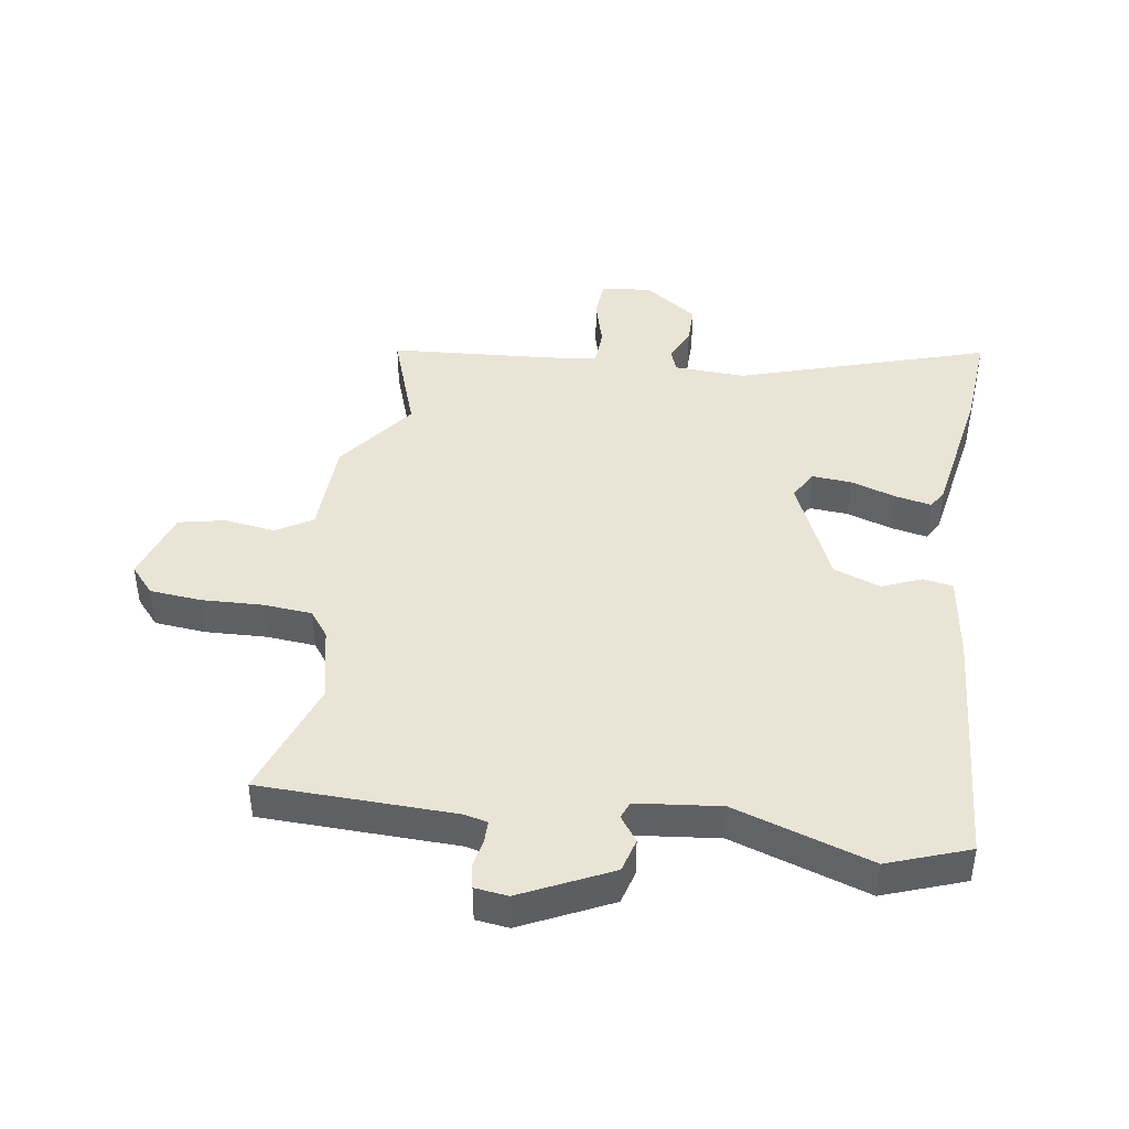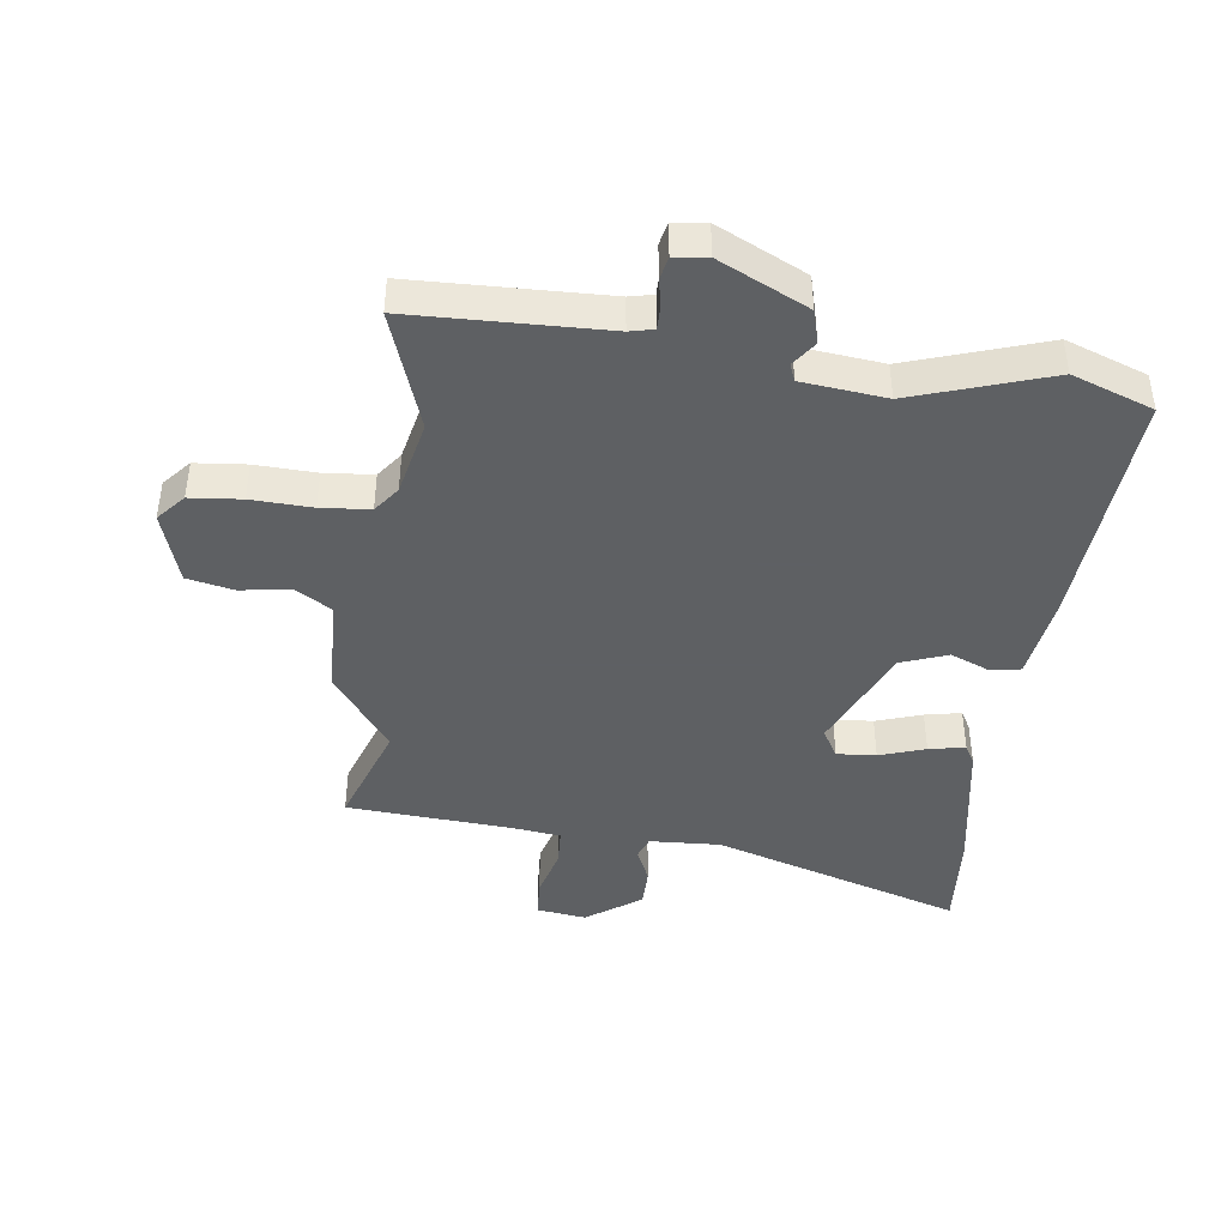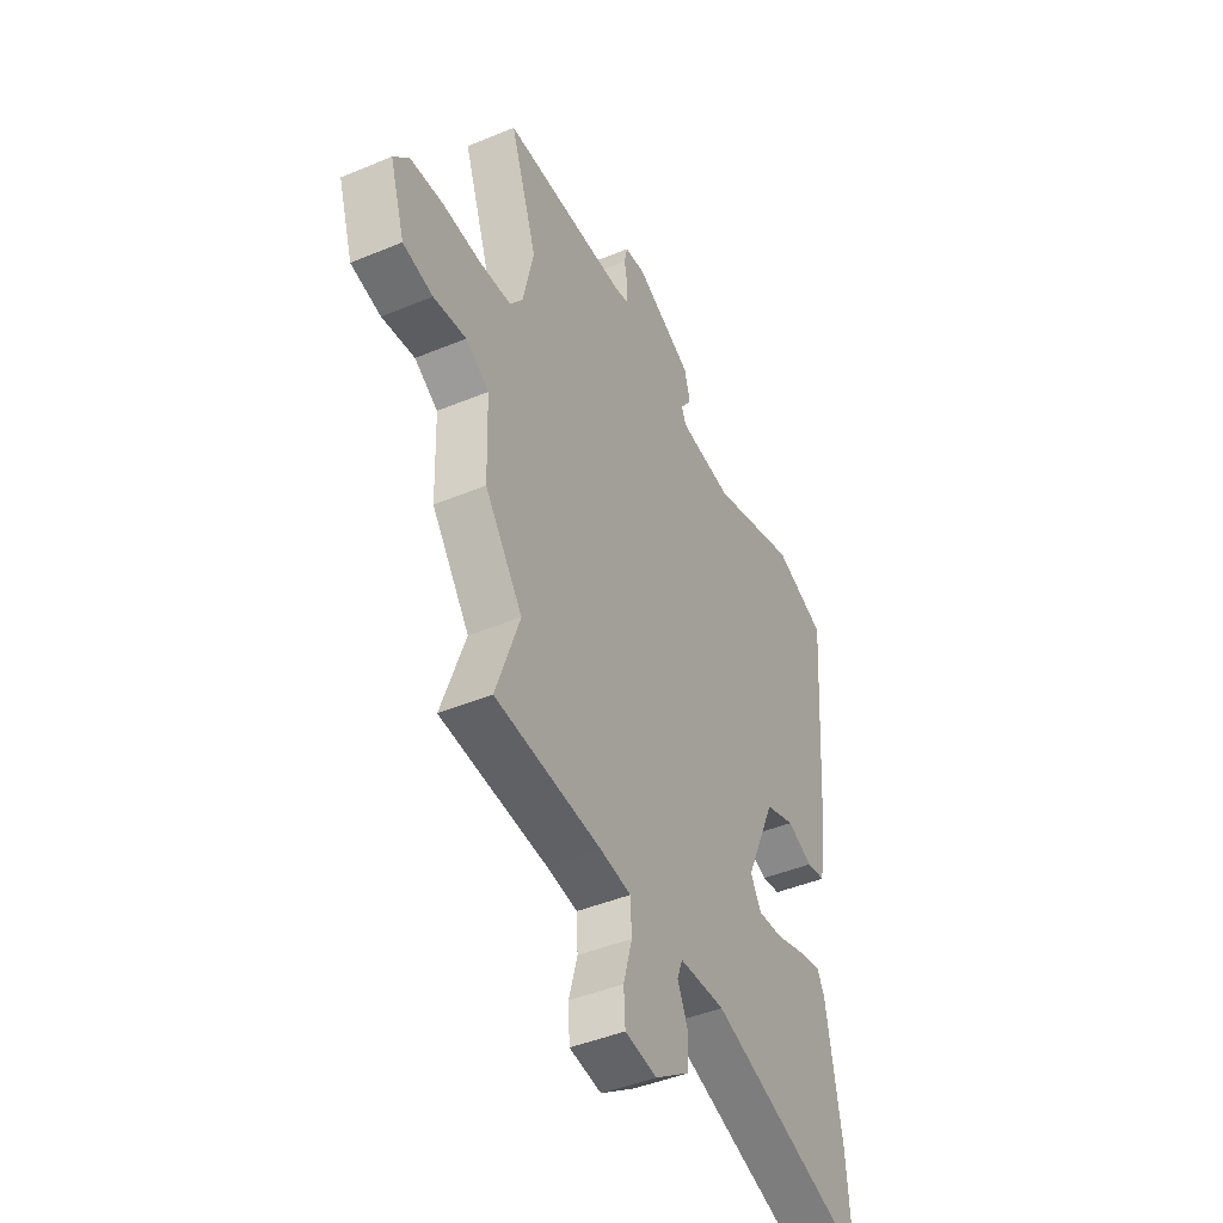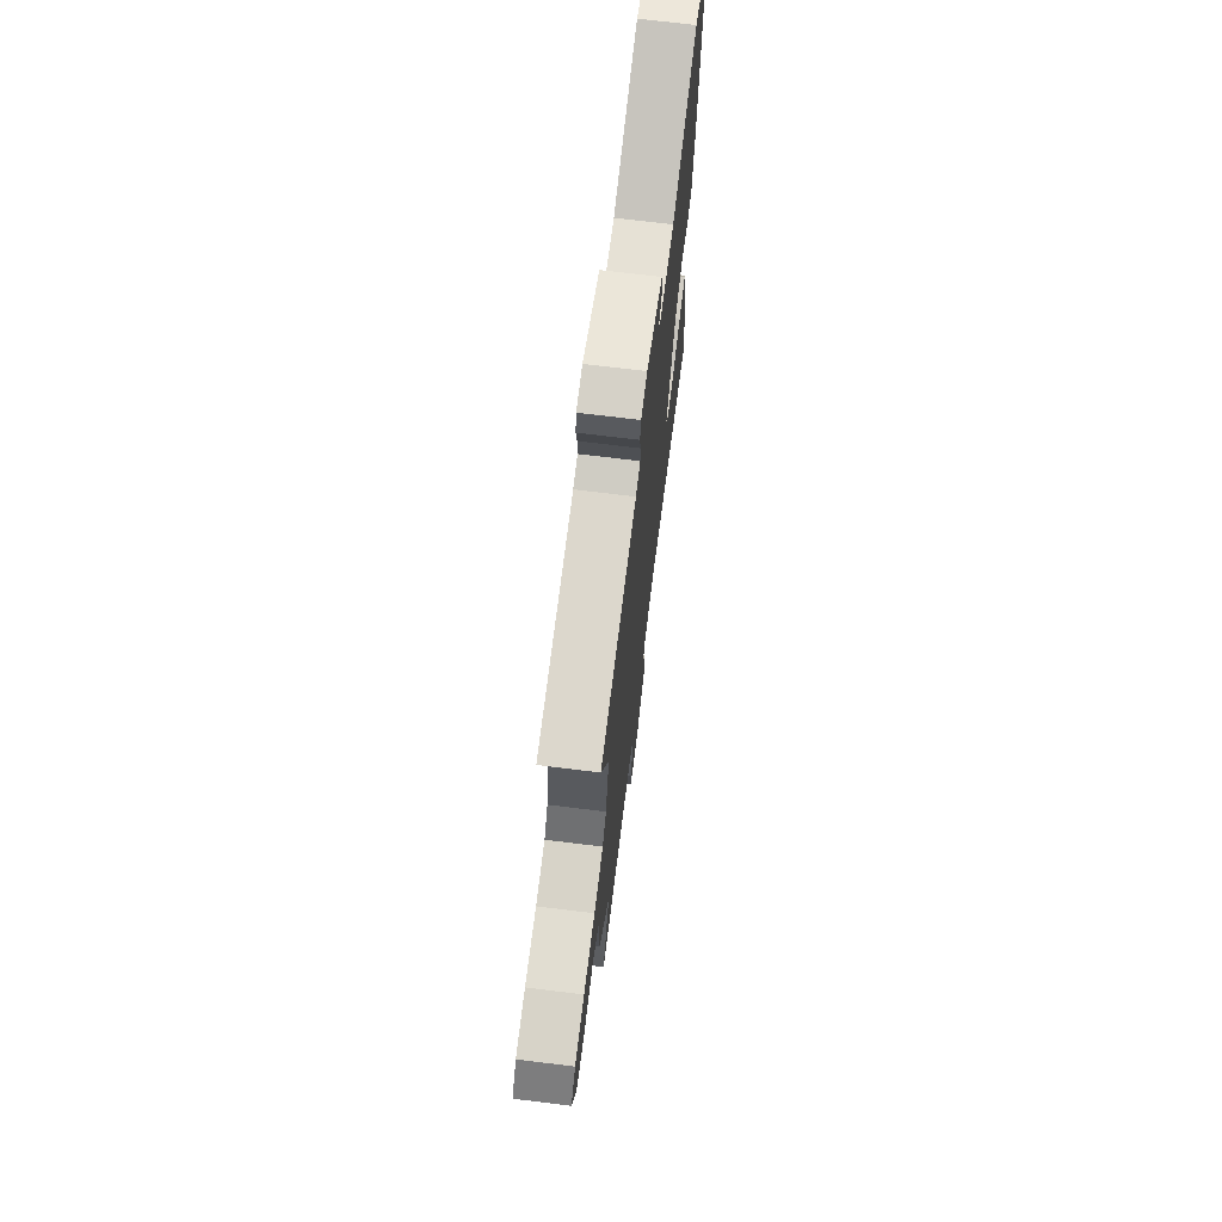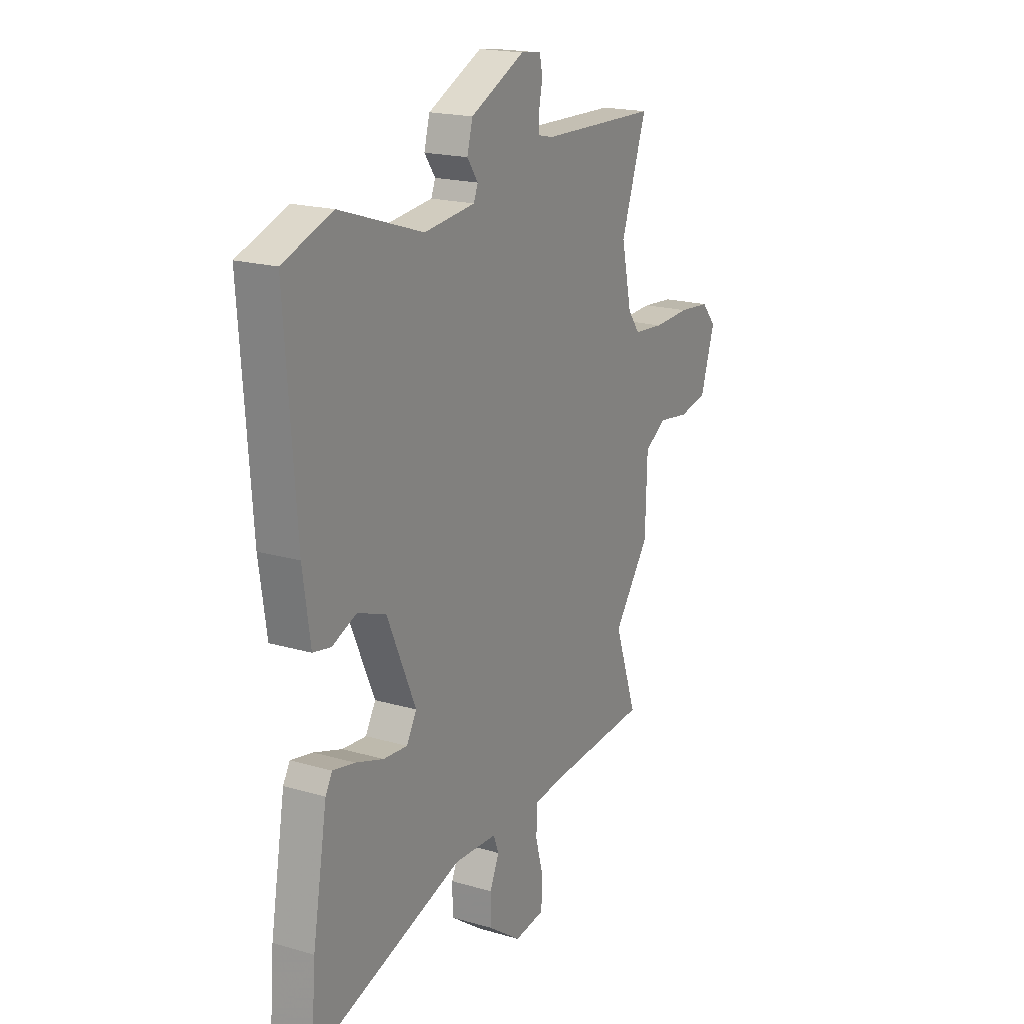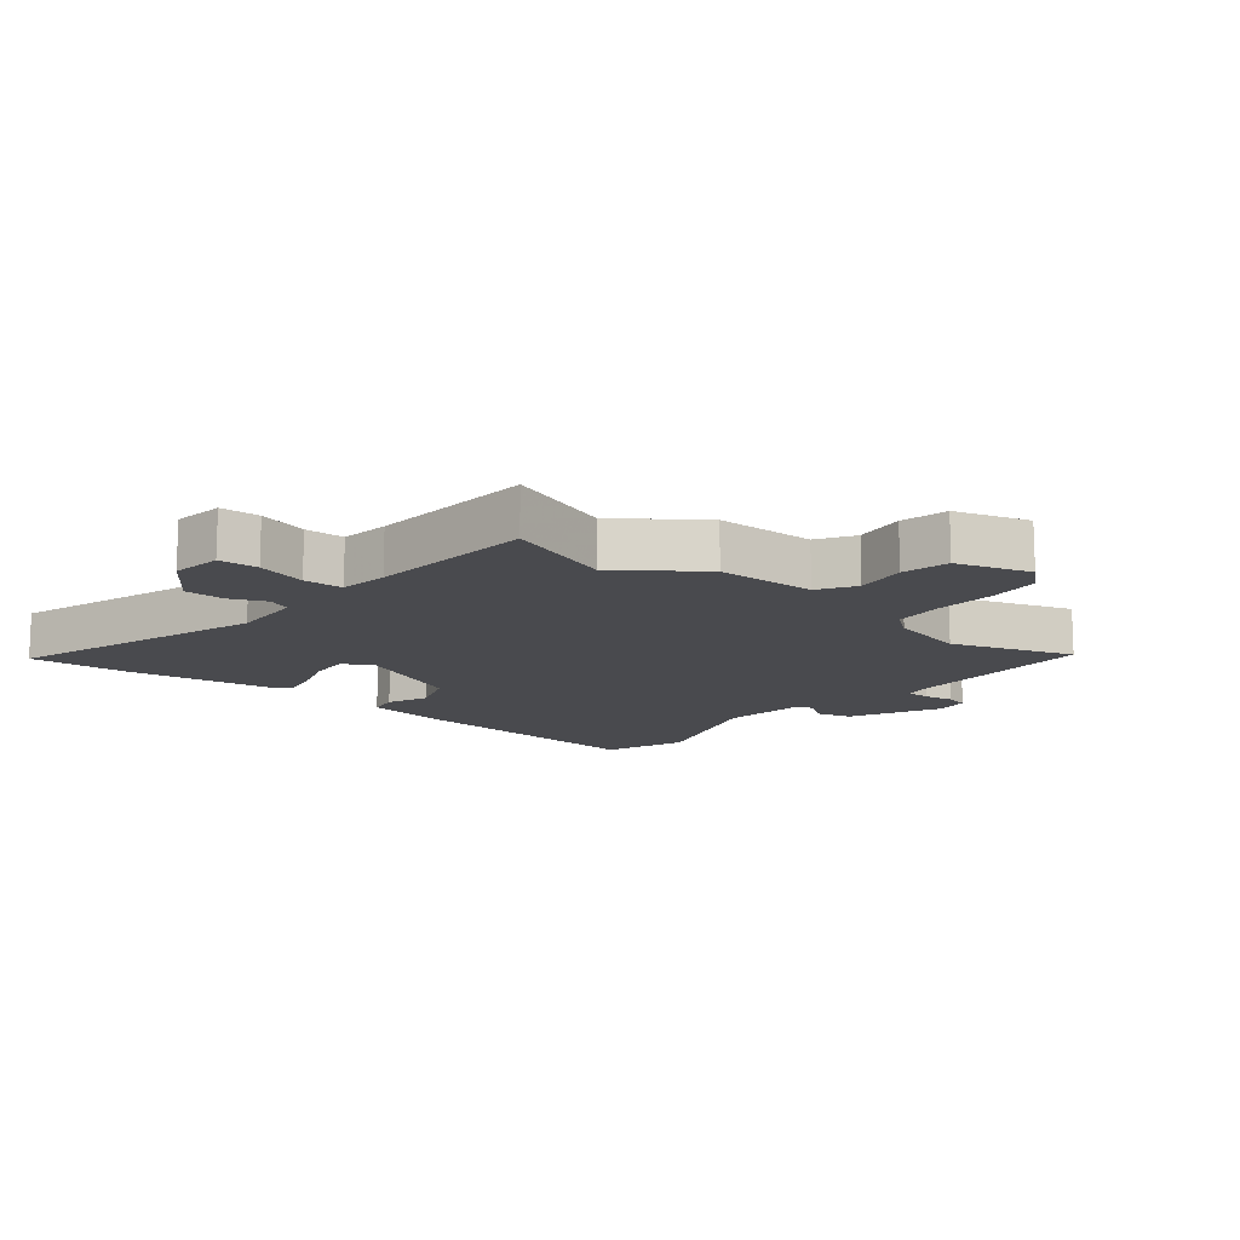
<metadata>
{"format":"obj","ext":"obj","renderer":"f3d","projection":"perspective","resolution":1024,"background":"white","views":[{"elev":42.7,"azim":8.7,"up":"+Y"},{"elev":-42.7,"azim":-7.4,"up":"+Y"},{"elev":-44.4,"azim":-64.1,"up":"+Z"},{"elev":71.3,"azim":-83.0,"up":"+Z"},{"elev":19.1,"azim":118.8,"up":"+Z"},{"elev":-13.4,"azim":-129.7,"up":"+Y"}]}
</metadata>
<code>
v 0.401 0.07 0.536
v 0.533 0.07 0.488
v 0.504 0.07 0.088
v 0.484 0.07 -0.05
v 0.436 0.07 -0.059
v 0.371 0.07 -0.032
v 0.295 0.07 -0.06
v 0.218 0.07 -0.235
v 0.245 0.07 -0.282
v 0.309 0.07 -0.277
v 0.384 0.07 -0.252
v 0.443 0.07 -0.24
v 0.461 0.07 -0.272
v 0.5 0.07 -0.498
v 0.513 0.07 -0.662
v 0.104 0.07 -0.533
v -0.012 0.07 -0.539
v -0.026 0.07 -0.576
v -0.001 0.07 -0.632
v -0.001 0.07 -0.697
v -0.09 0.07 -0.76
v -0.171 0.07 -0.749
v -0.175 0.07 -0.686
v -0.153 0.07 -0.606
v -0.156 0.07 -0.543
v -0.235 0.07 -0.533
v -0.505 0.07 -0.514
v -0.445 0.07 -0.342
v -0.541 0.07 -0.212
v -0.546 0.07 -0.052
v -0.605 0.07 -0.016
v -0.688 0.07 -0.028
v -0.764 0.07 -0.012
v -0.802 0.07 0.107
v -0.763 0.07 0.152
v -0.679 0.07 0.16
v -0.58 0.07 0.156
v -0.5 0.07 0.163
v -0.468 0.07 0.206
v -0.441 0.07 0.33
v -0.509 0.07 0.525
v -0.193 0.07 0.534
v -0.154 0.07 0.543
v -0.154 0.07 0.581
v -0.163 0.07 0.627
v -0.155 0.07 0.664
v -0.101 0.07 0.671
v 0.044 0.07 0.601
v 0.059 0.07 0.546
v 0.03 0.07 0.505
v 0.041 0.07 0.477
v 0.178 0.07 0.462
v 0.401 0 0.536
v 0.533 0 0.488
v 0.504 0 0.088
v 0.484 0 -0.05
v 0.436 0 -0.059
v 0.371 0 -0.032
v 0.295 0 -0.06
v 0.218 0 -0.235
v 0.245 0 -0.282
v 0.309 0 -0.277
v 0.384 0 -0.252
v 0.443 0 -0.24
v 0.461 0 -0.272
v 0.5 0 -0.498
v 0.513 0 -0.662
v 0.104 0 -0.533
v -0.012 0 -0.539
v -0.026 0 -0.576
v -0.001 0 -0.632
v -0.001 0 -0.697
v -0.09 0 -0.76
v -0.171 0 -0.749
v -0.175 0 -0.686
v -0.153 0 -0.606
v -0.156 0 -0.543
v -0.235 0 -0.533
v -0.505 0 -0.514
v -0.445 0 -0.342
v -0.541 0 -0.212
v -0.546 0 -0.052
v -0.605 0 -0.016
v -0.688 0 -0.028
v -0.764 0 -0.012
v -0.802 0 0.107
v -0.763 0 0.152
v -0.679 0 0.16
v -0.58 0 0.156
v -0.5 0 0.163
v -0.468 0 0.206
v -0.441 0 0.33
v -0.509 0 0.525
v -0.193 0 0.534
v -0.154 0 0.543
v -0.154 0 0.581
v -0.163 0 0.627
v -0.155 0 0.664
v -0.101 0 0.671
v 0.044 0 0.601
v 0.059 0 0.546
v 0.03 0 0.505
v 0.041 0 0.477
v 0.178 0 0.462
f 48 49 50
f 47 48 50
f 46 47 50
f 45 46 50
f 44 45 50
f 43 44 50 51
f 42 43 51
f 40 41 42 51
f 39 40 51 52
f 35 36 37
f 34 35 37
f 33 34 37
f 32 33 37
f 31 32 37
f 30 31 37 38
f 1 2 3
f 52 1 3
f 39 52 3
f 38 39 3
f 30 38 3
f 29 30 3
f 28 29 3
f 22 23 24
f 21 22 24
f 20 21 24
f 19 20 24
f 18 19 24
f 17 18 24 25
f 16 17 25 26
f 14 15 16
f 13 14 16
f 12 13 16
f 11 12 16
f 10 11 16
f 26 27 28
f 16 26 28
f 10 16 28
f 9 10 28
f 3 4 5 6
f 3 6 7
f 28 3 7
f 8 9 28
f 7 8 28
f 102 101 100
f 102 100 99
f 102 99 98
f 102 98 97
f 102 97 96
f 103 102 96 95
f 103 95 94
f 103 94 93 92
f 104 103 92 91
f 89 88 87
f 89 87 86
f 89 86 85
f 89 85 84
f 89 84 83
f 90 89 83 82
f 55 54 53
f 55 53 104
f 55 104 91
f 55 91 90
f 55 90 82
f 55 82 81
f 55 81 80
f 76 75 74
f 76 74 73
f 76 73 72
f 76 72 71
f 76 71 70
f 77 76 70 69
f 78 77 69 68
f 68 67 66
f 68 66 65
f 68 65 64
f 68 64 63
f 68 63 62
f 80 79 78
f 80 78 68
f 80 68 62
f 80 62 61
f 58 57 56 55
f 59 58 55
f 59 55 80
f 80 61 60
f 80 60 59
f 1 53 54 2
f 2 54 55 3
f 3 55 56 4
f 4 56 57 5
f 5 57 58 6
f 6 58 59 7
f 7 59 60 8
f 8 60 61 9
f 9 61 62 10
f 10 62 63 11
f 11 63 64 12
f 12 64 65 13
f 13 65 66 14
f 14 66 67 15
f 15 67 68 16
f 16 68 69 17
f 17 69 70 18
f 18 70 71 19
f 19 71 72 20
f 20 72 73 21
f 21 73 74 22
f 22 74 75 23
f 23 75 76 24
f 24 76 77 25
f 25 77 78 26
f 26 78 79 27
f 27 79 80 28
f 28 80 81 29
f 29 81 82 30
f 30 82 83 31
f 31 83 84 32
f 32 84 85 33
f 33 85 86 34
f 34 86 87 35
f 35 87 88 36
f 36 88 89 37
f 37 89 90 38
f 38 90 91 39
f 39 91 92 40
f 40 92 93 41
f 41 93 94 42
f 42 94 95 43
f 43 95 96 44
f 44 96 97 45
f 45 97 98 46
f 46 98 99 47
f 47 99 100 48
f 48 100 101 49
f 49 101 102 50
f 50 102 103 51
f 51 103 104 52
f 52 104 53 1

</code>
